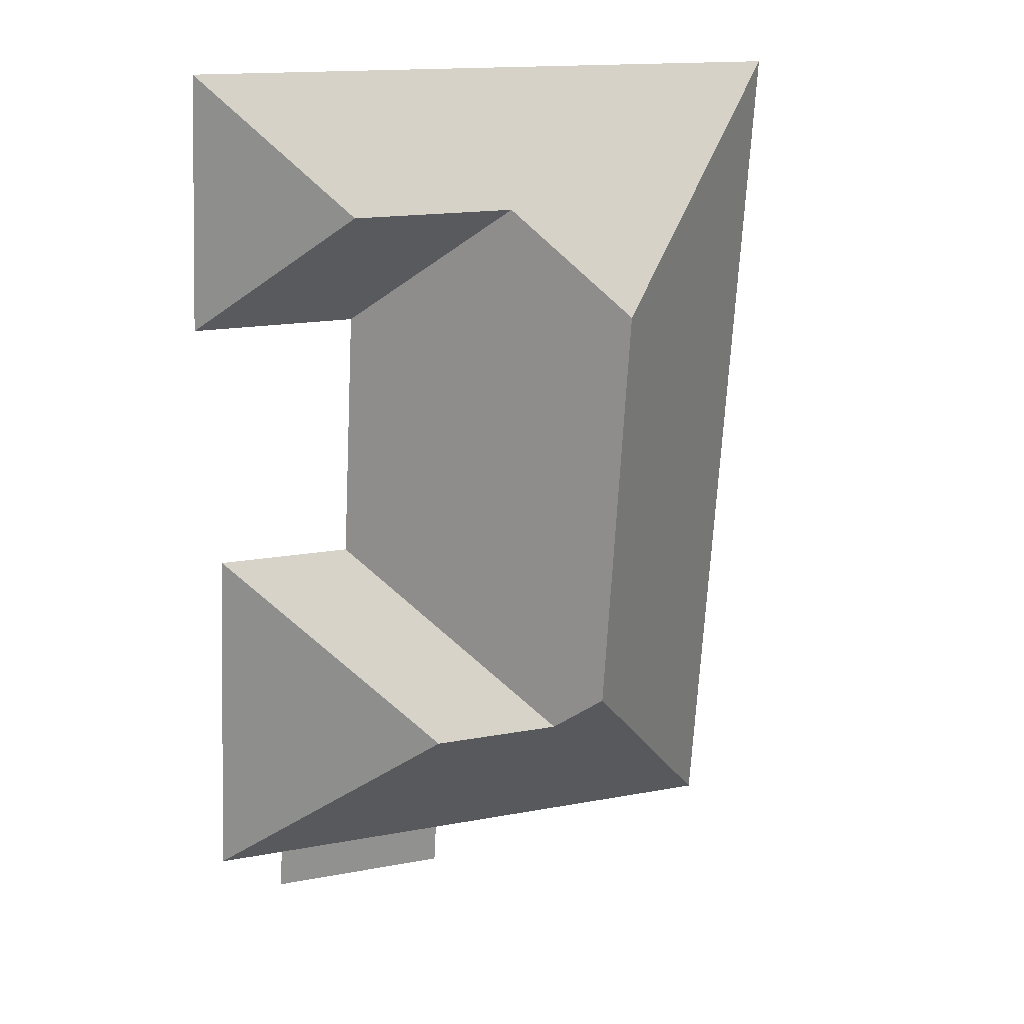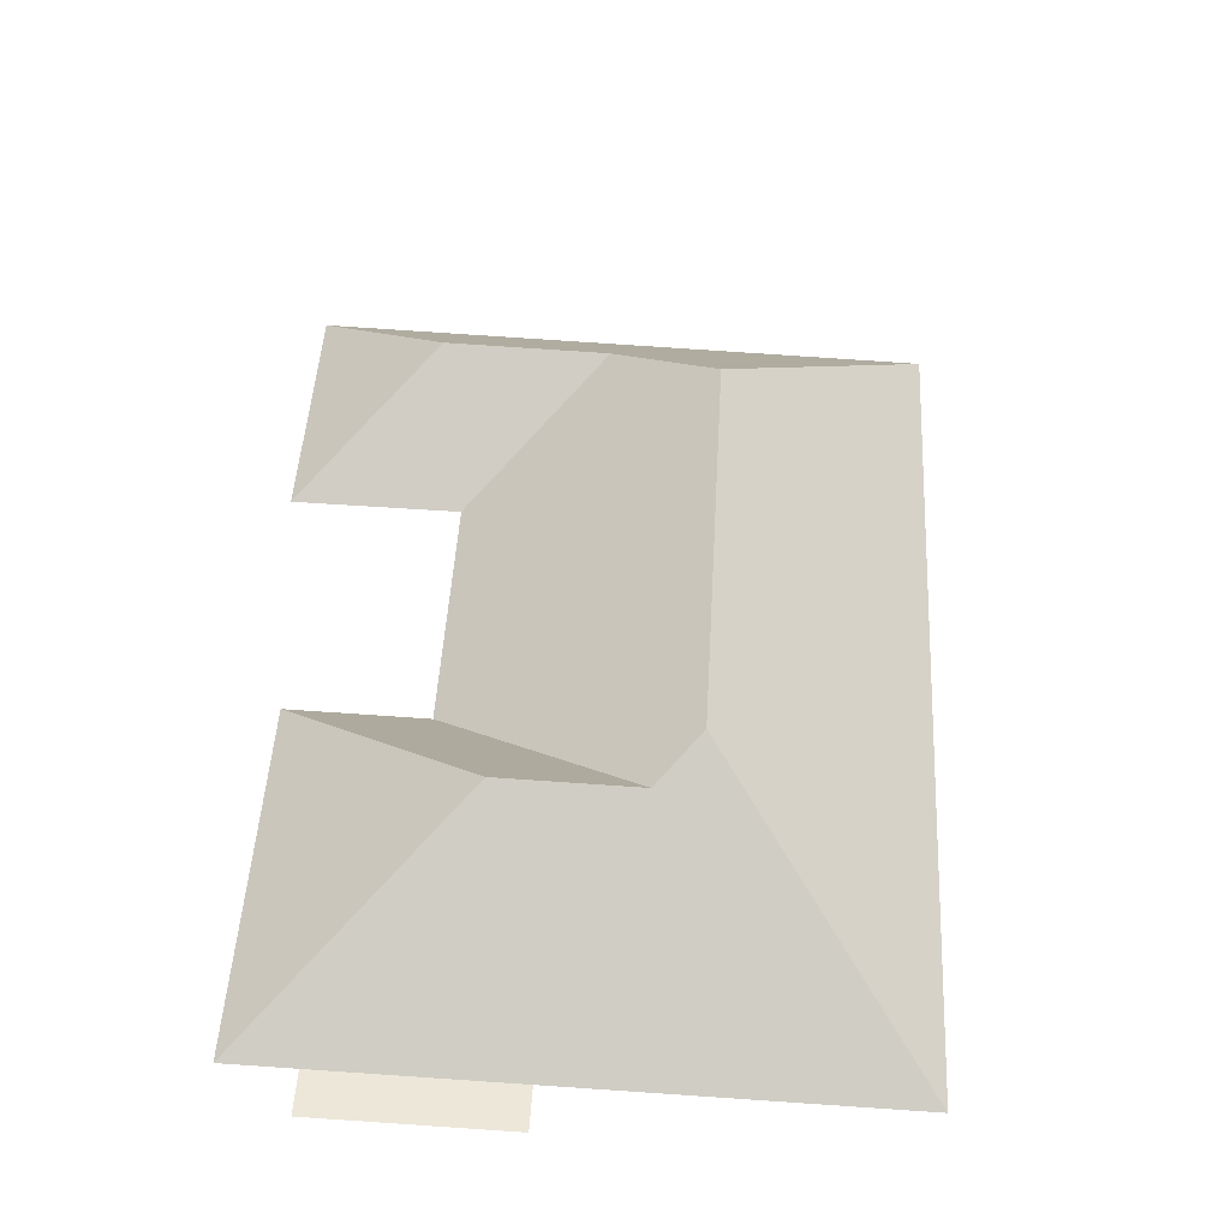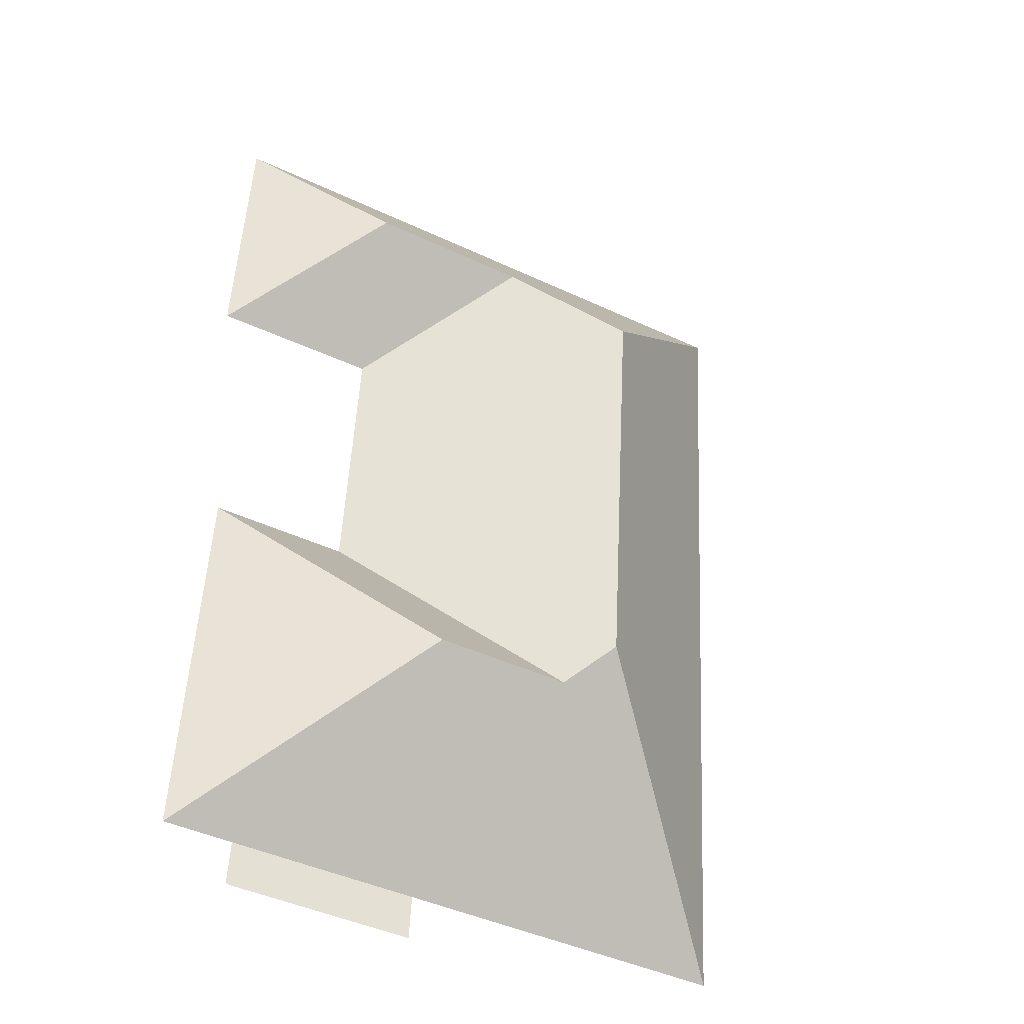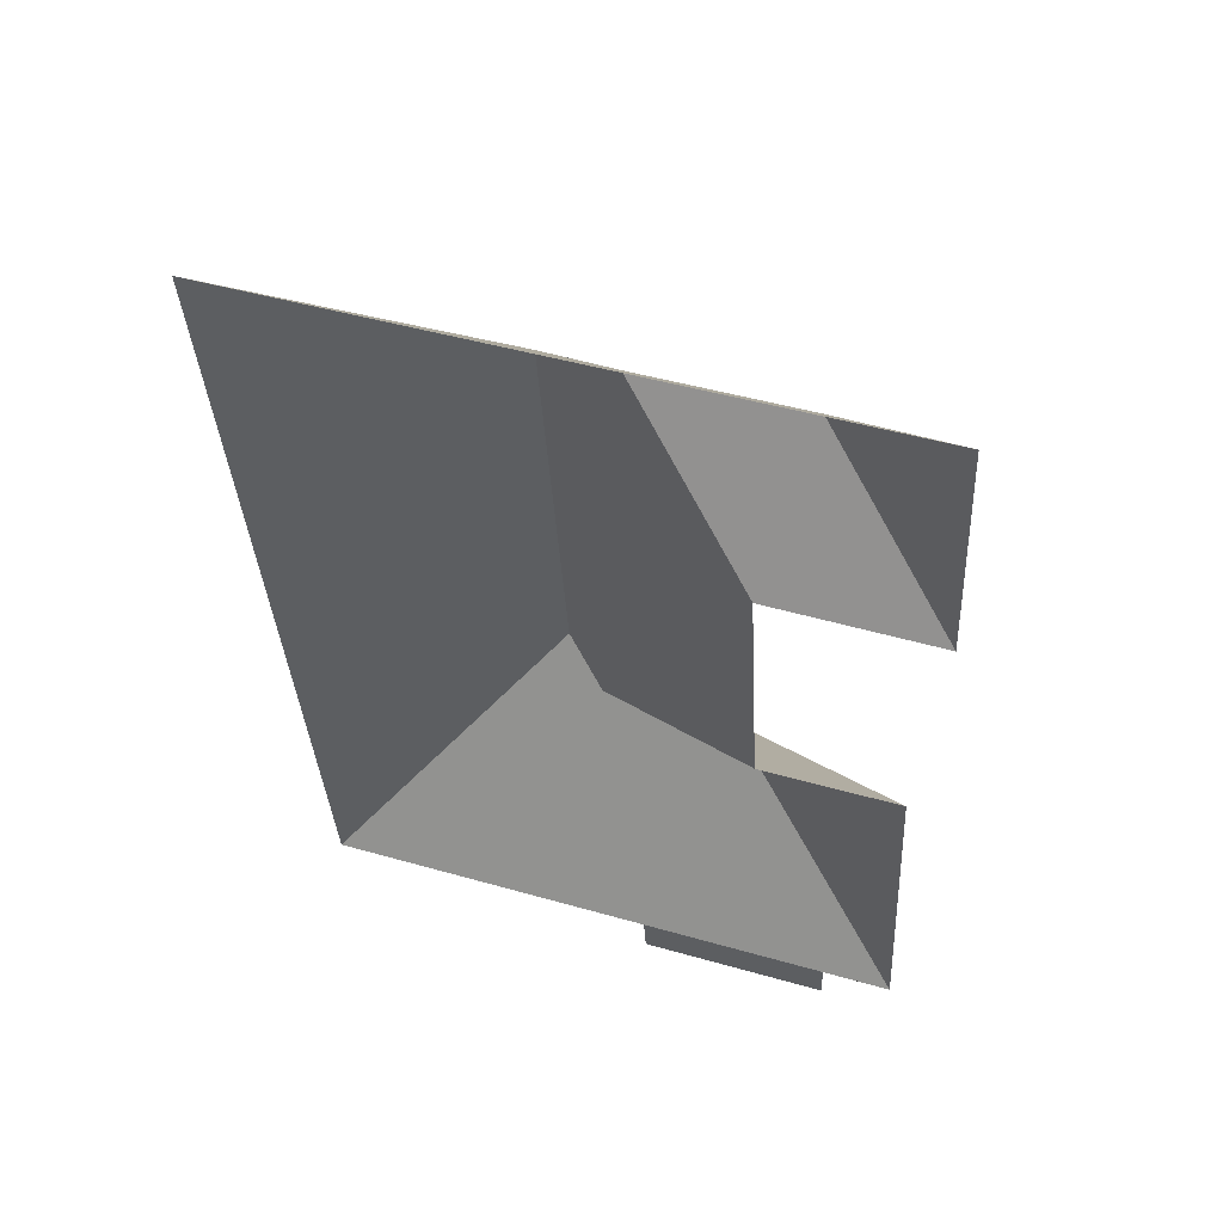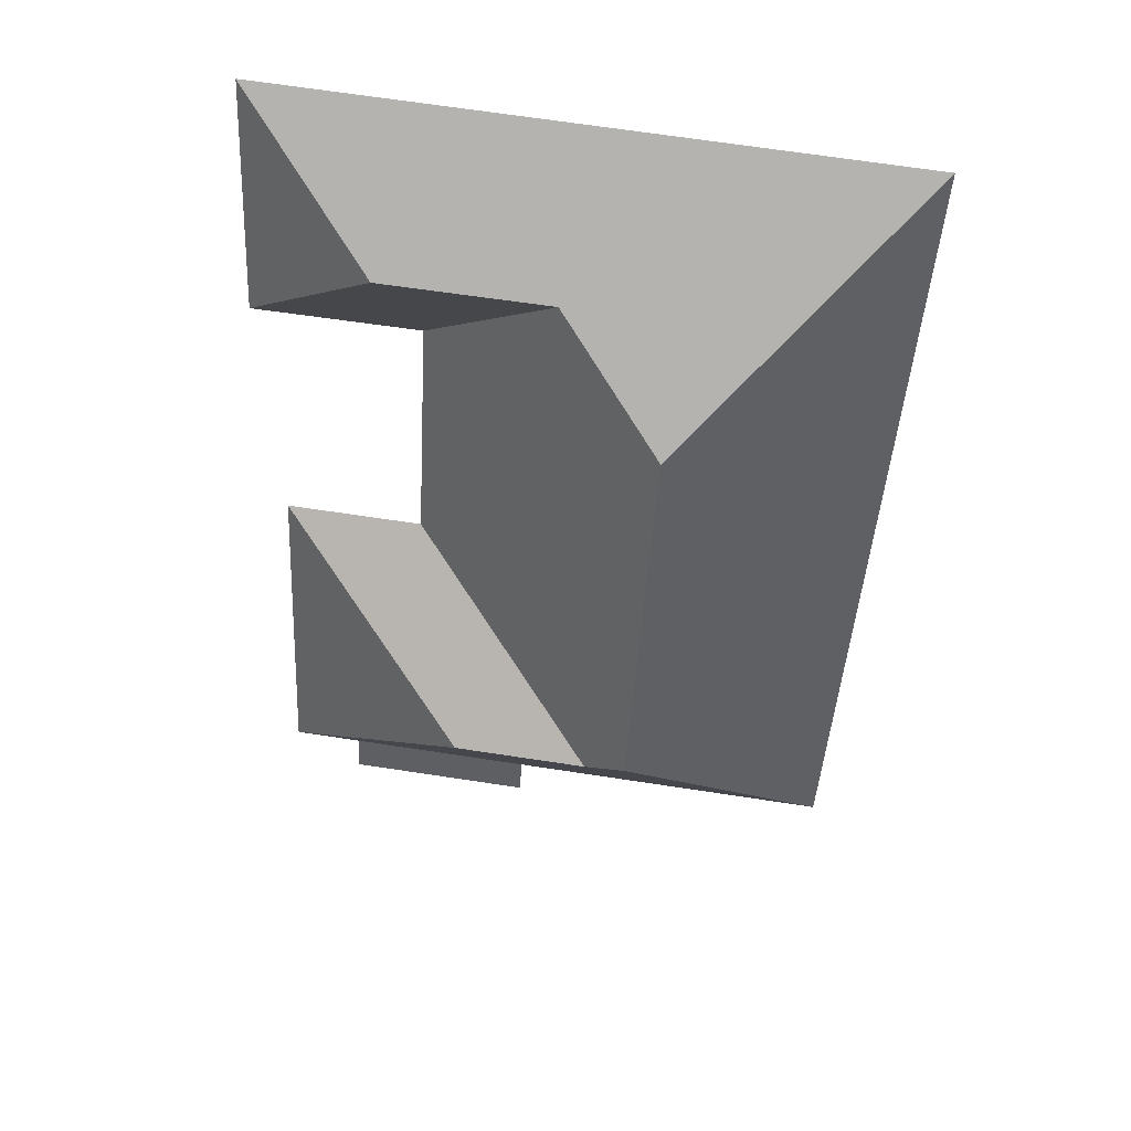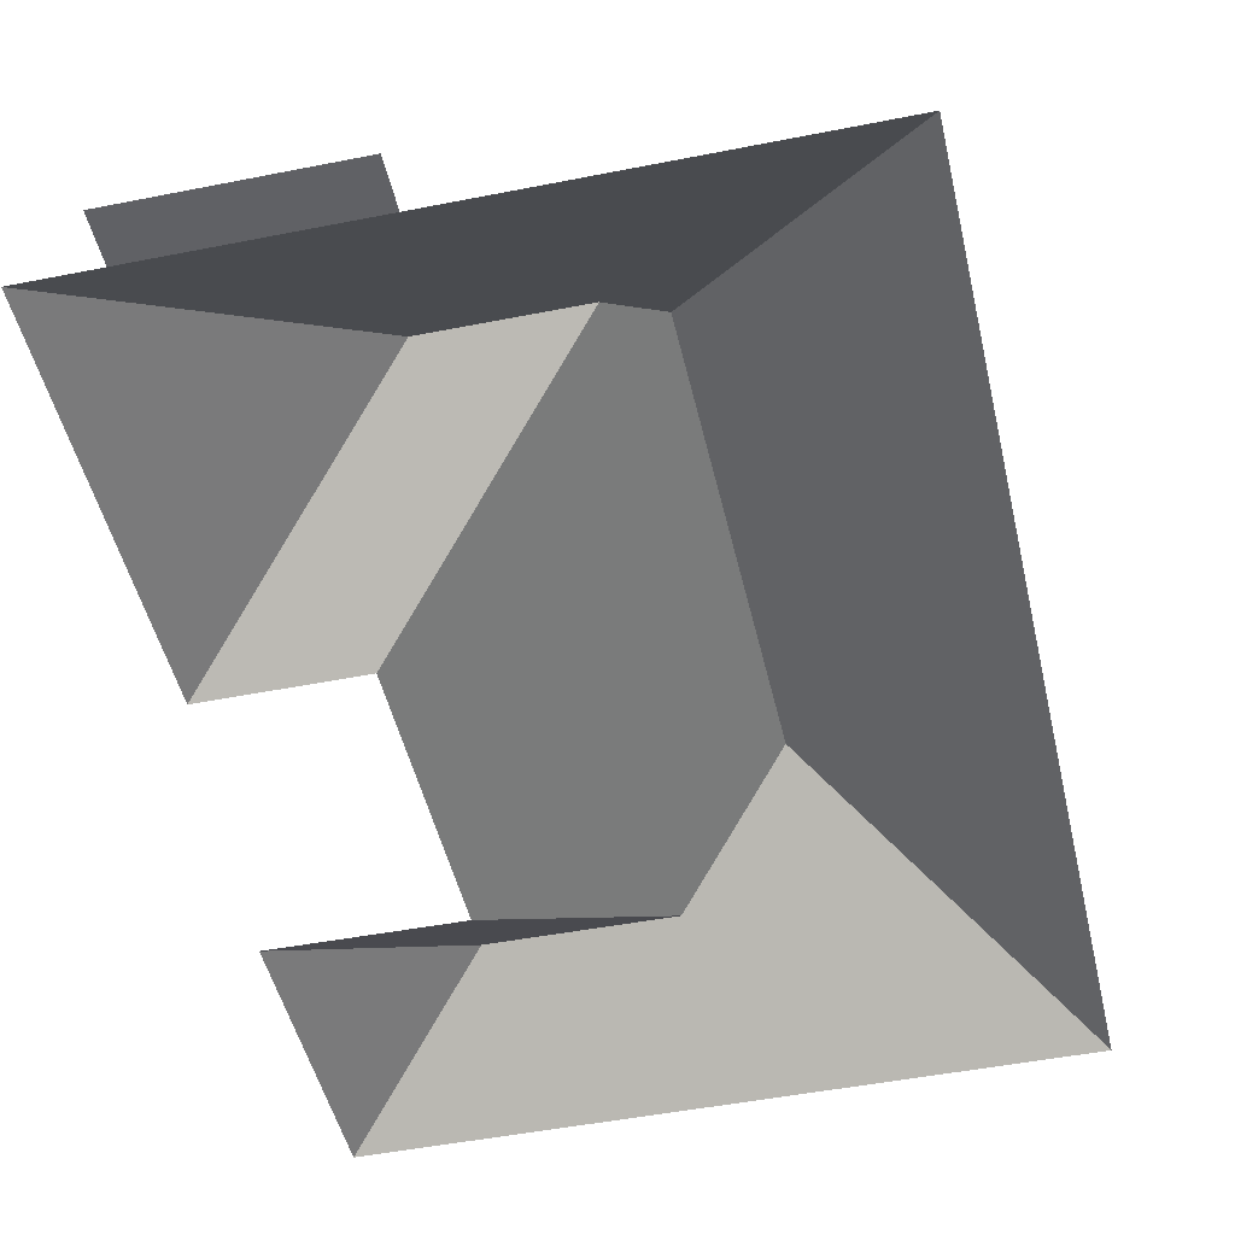
<metadata>
{"format":"obj","ext":"obj","renderer":"f3d","projection":"perspective","resolution":1024,"background":"white","views":[{"elev":24.0,"azim":158.3,"up":"+Z"},{"elev":-42.2,"azim":177.9,"up":"+Z"},{"elev":-37.4,"azim":151.3,"up":"+Z"},{"elev":57.1,"azim":17.8,"up":"+Z"},{"elev":47.0,"azim":-172.0,"up":"+Z"},{"elev":-47.4,"azim":-170.5,"up":"+Y"}]}
</metadata>
<code>
o CG10_500_037059_0046_roof
v 263.8 75 -19.41
v 13.43 75 -33.52
v 144.9 114.2 -76.01
v 211.5 114.4 -72.53
v 104.2 145 -117.6
v 269.7 75 -124.6
v 202.4 75 -127.8
v 208.4 75 -234.3
v 264.2 75 -231.2
v 114.1 145 -293.8
v 186.6 132.8 -306.6
v 131.9 132.8 -309.7
v 272.7 75 -381.9
v 33.59 75 -395.3
v 168.4 75 -387.8
v 244.7 75 -383.5
v 169.4 75 -405.5
v 245.6 75 -401.2
v 263.8 0 -19.41
v 13.43 0 -33.52
v 33.59 0 -395.3
v 168.4 0 -387.8
v 169.4 0 -405.5
v 245.6 0 -401.2
v 244.7 0 -383.5
v 272.7 0 -381.9
v 264.2 0 -231.2
v 208.4 0 -234.3
v 202.4 0 -127.8
v 269.7 0 -124.6
f 15 17 18 16
f 2 1 4 3 5
f 1 6 4
f 6 7 3 4
f 14 2 5 10
f 7 8 12 10 5 3
f 8 9 11 12
f 9 13 11
f 14 10 12 11 13 16 15

</code>
